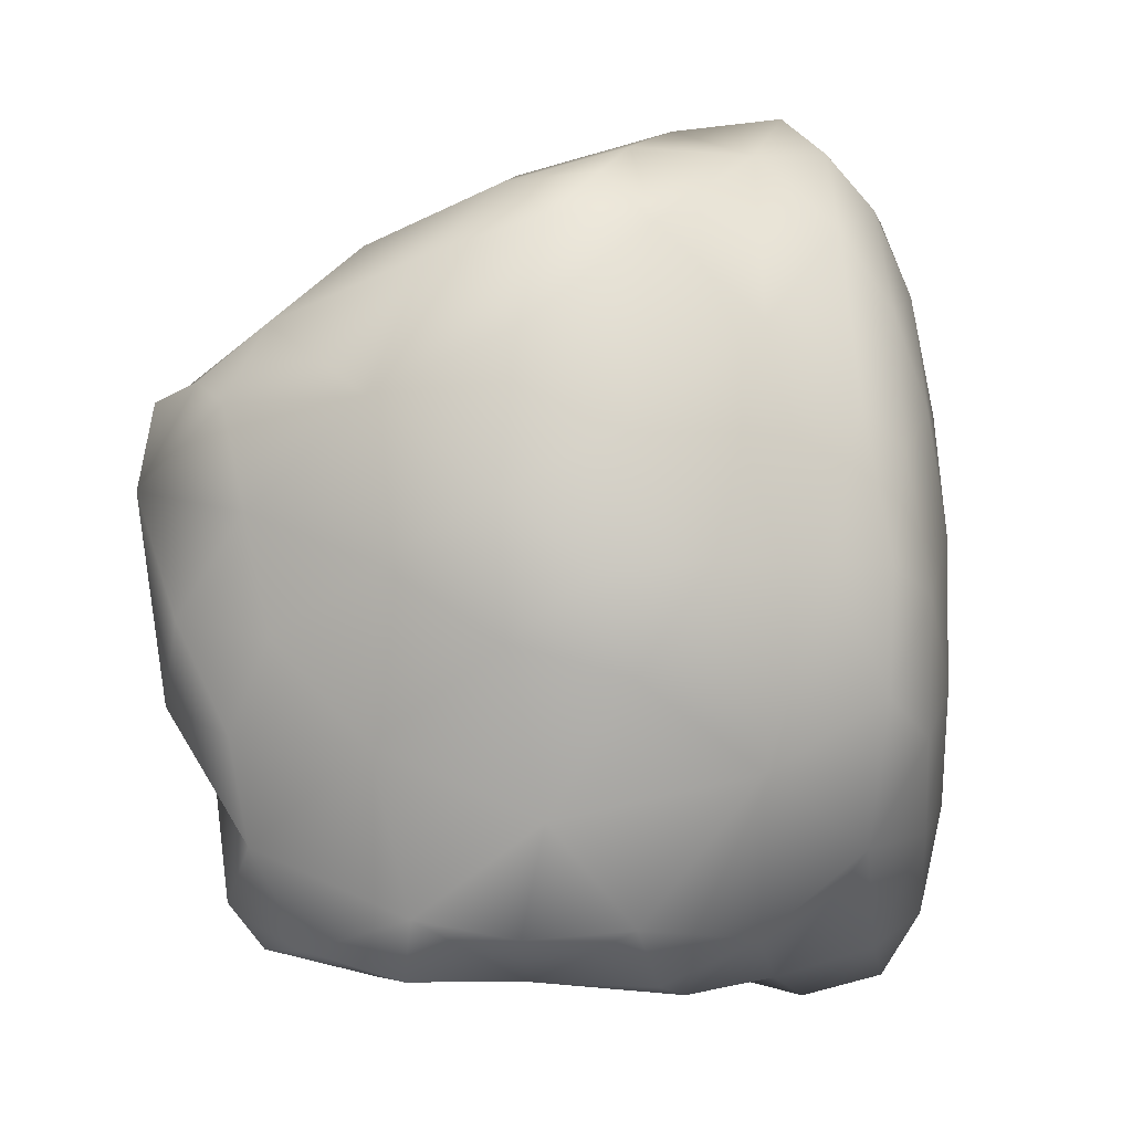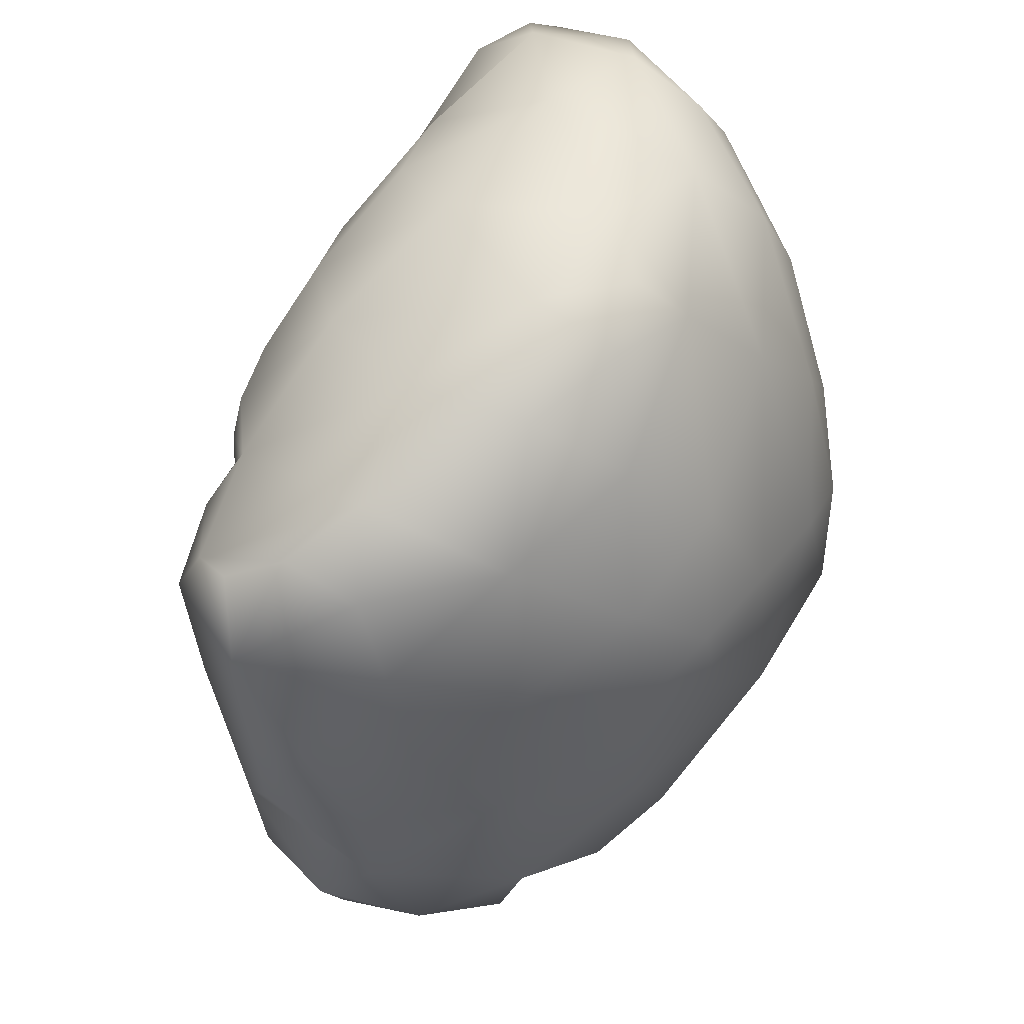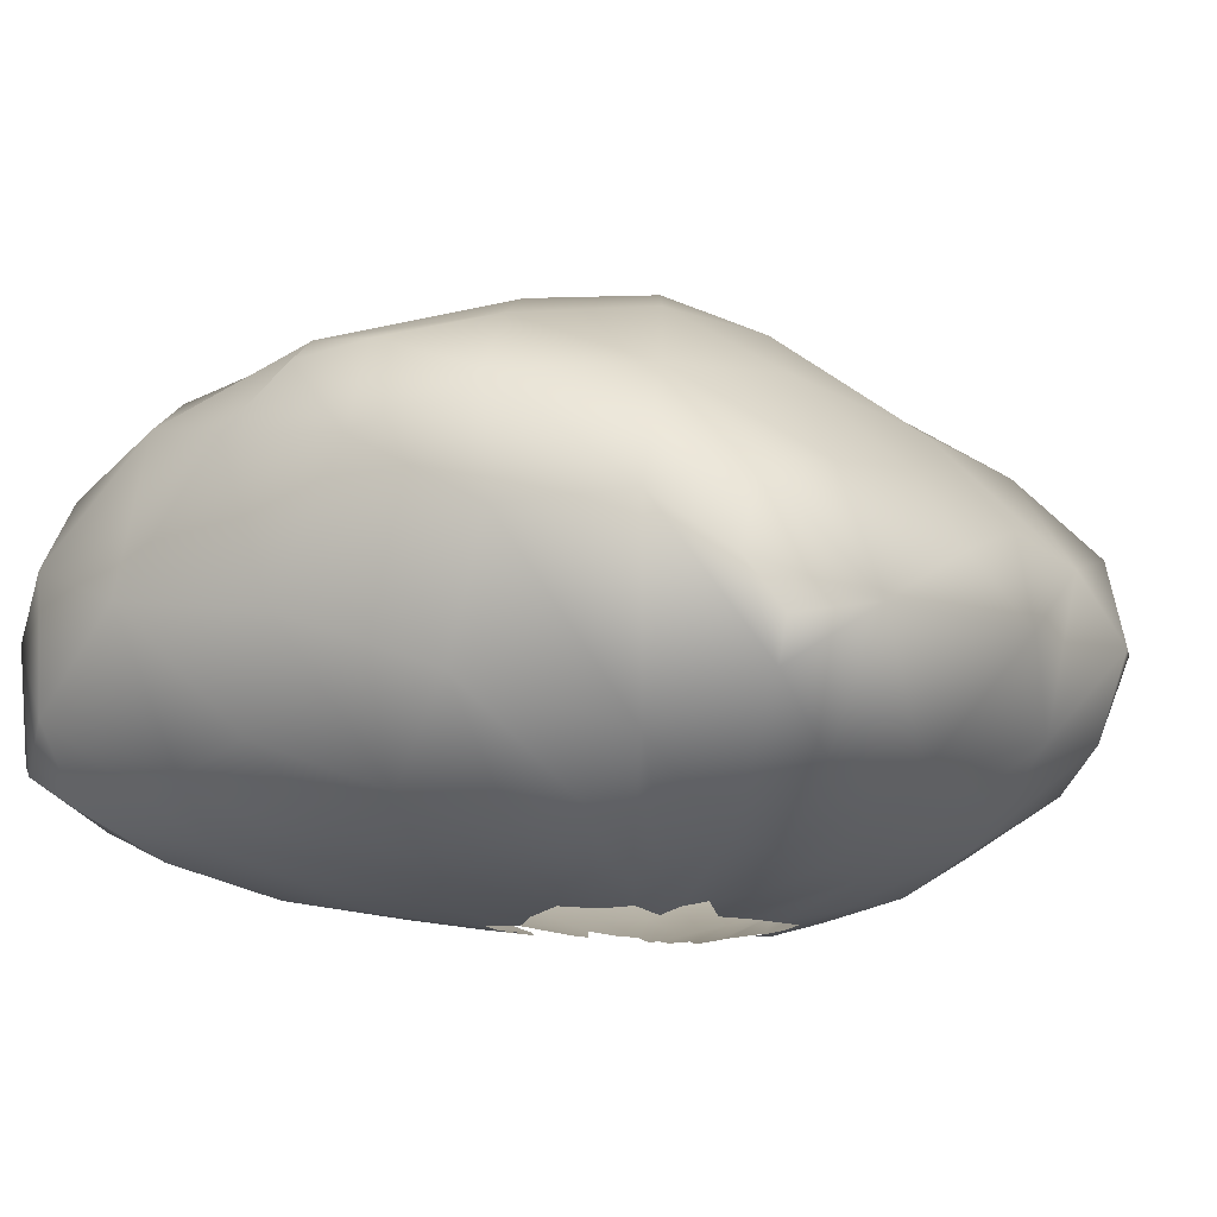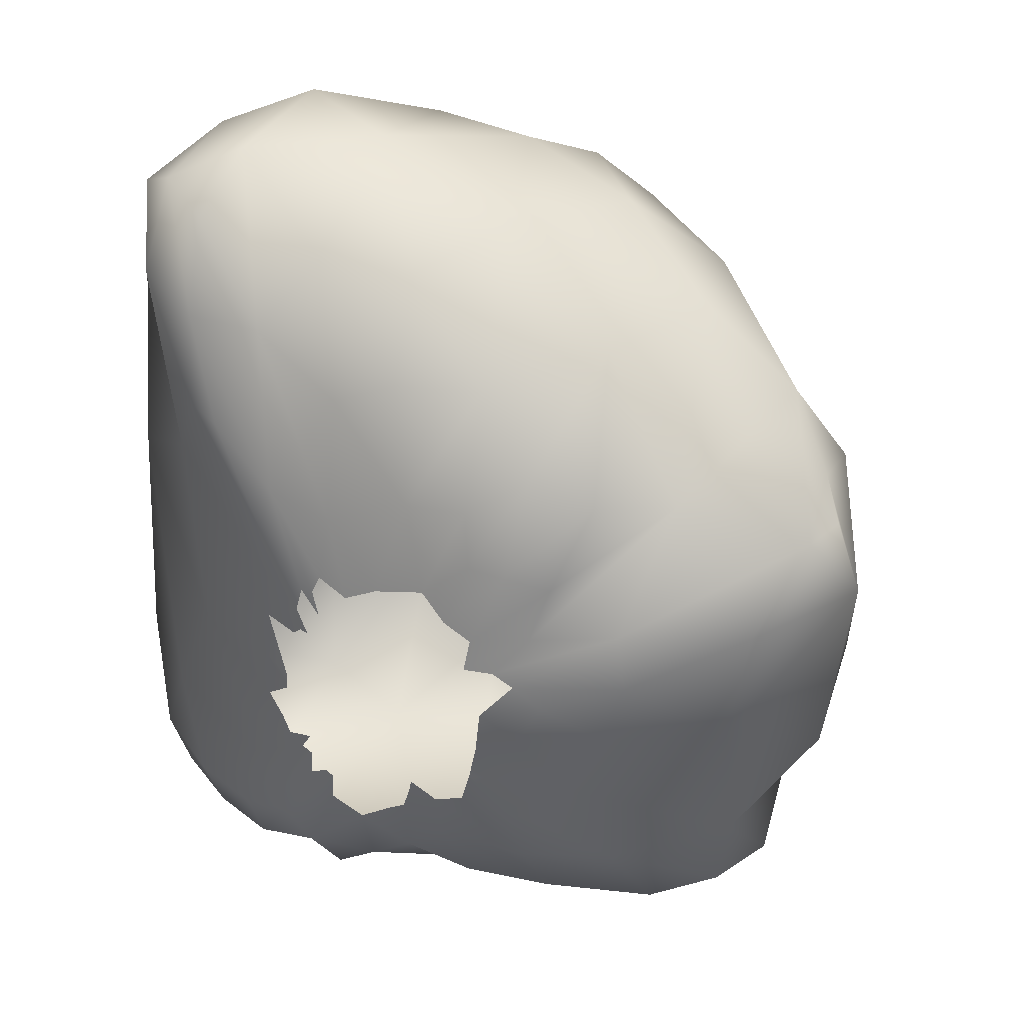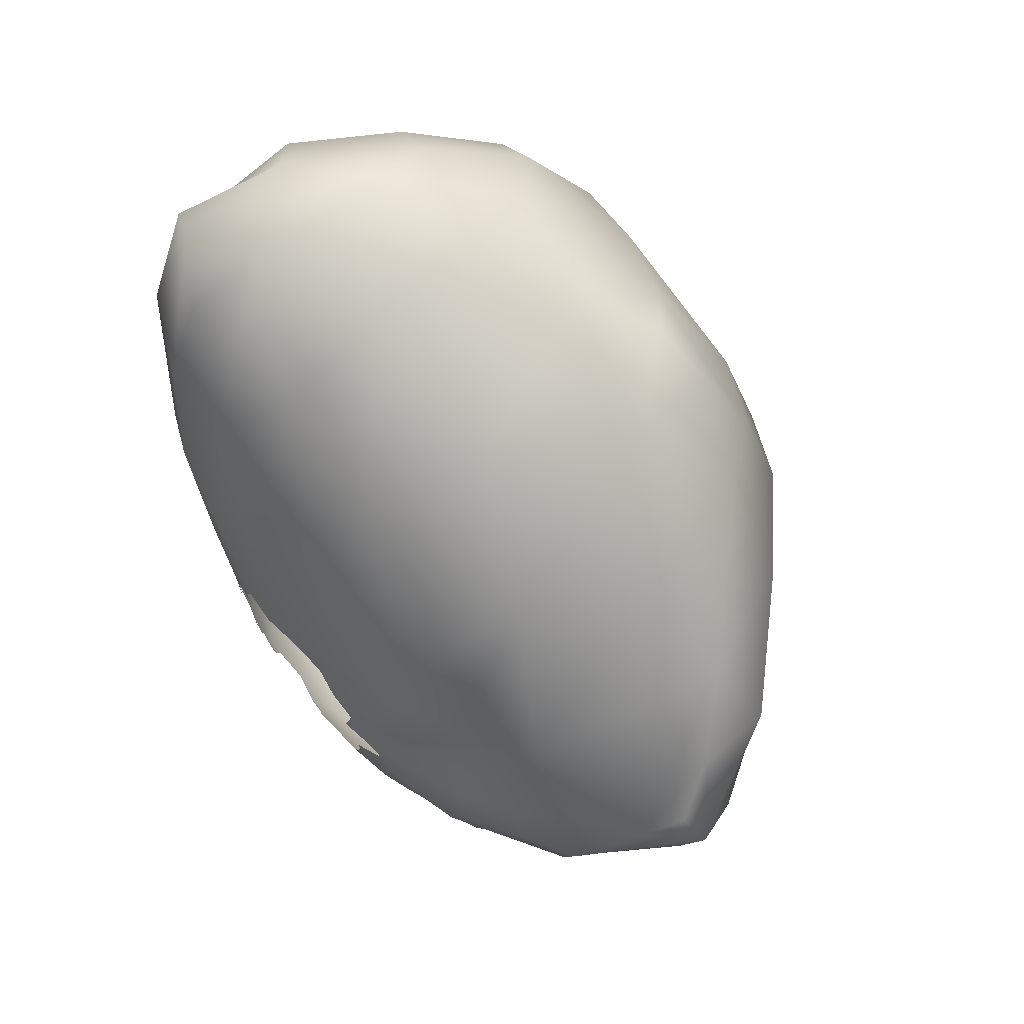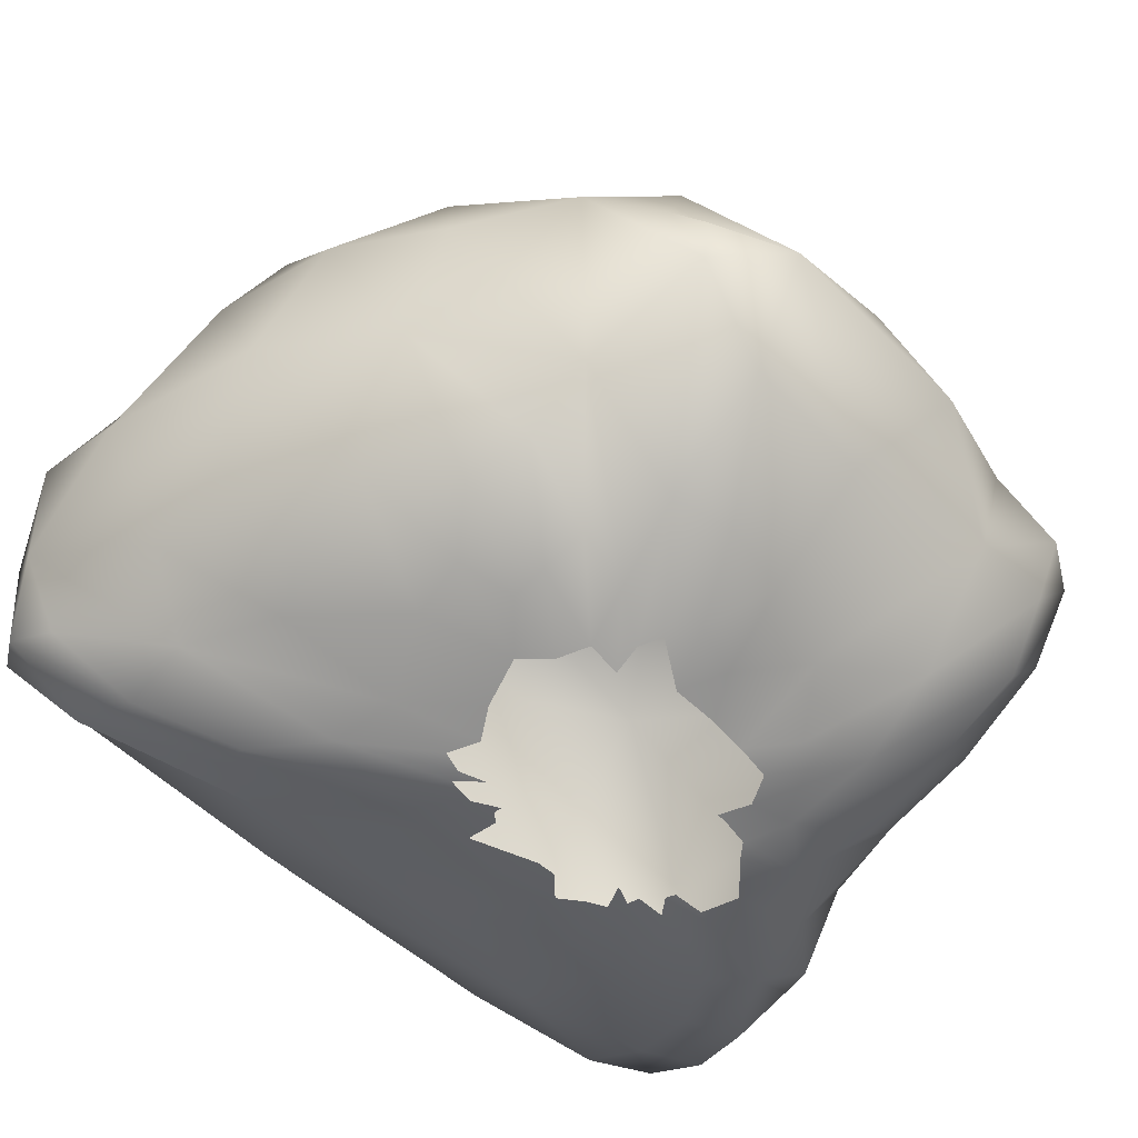
<metadata>
{"format":"obj","ext":"obj","renderer":"f3d","projection":"perspective","resolution":1024,"background":"white","views":[{"elev":0.7,"azim":159.7,"up":"+Z"},{"elev":39.2,"azim":121.3,"up":"+Z"},{"elev":-11.4,"azim":49.2,"up":"+Y"},{"elev":35.0,"azim":25.7,"up":"+Z"},{"elev":73.7,"azim":52.8,"up":"+Z"},{"elev":-57.7,"azim":51.4,"up":"+Y"}]}
</metadata>
<code>
o rock_rockmesh
v -1.123 0.2352 0.0129
v -1.04 0.4094 0.5884
v -0.9363 0.4633 0.9367
v -0.9654 0.2084 1.187
v -0.8407 0.1165 1.387
v -0.9369 0.6957 -0.2135
v -0.7431 0.9568 0.06479
v -1.017 -0.1847 0.3708
v -0.4271 -0.5562 0.001049
v -0.2928 -0.599 -0.04312
v -1.084 0.1043 0.8629
v -0.9705 -0.1459 1.108
v -0.9217 -0.1883 1.313
v -0.8402 -0.3552 1.109
v -0.7242 -0.4208 0.5664
v -0.6261 -0.4933 0.7815
v -0.3597 -0.5711 0.1408
v -0.3725 -0.5696 0.321
v -0.363 -0.5816 0.4704
v -0.5641 1.076 0.1533
v -0.9456 0.67 0.2325
v -0.8346 0.7635 0.5779
v -0.6548 0.9697 0.4641
v -0.7116 0.7929 0.8598
v -0.5102 0.9862 0.5918
v -0.7961 0.4933 1.188
v -0.5538 0.7618 1.091
v -1.068 0.4132 -0.5813
v -1.007 0.3928 -0.9026
v -0.8728 0.6789 -0.6308
v -0.7529 0.9236 -0.3343
v -0.5823 0.8925 -0.6384
v -0.7895 0.5158 -0.9781
v -0.6624 -0.4544 -0.04665
v -1.133 -0.08449 -0.4594
v -0.2952 -0.6001 -0.1003
v -1.15 0.1128 -0.8448
v -0.8768 -0.3288 -0.4543
v -0.3748 -0.574 -0.166
v -0.5067 -0.5244 -0.3173
v -1.083 -0.1387 -0.8594
v -1.051 -0.07911 -1.074
v -0.8387 -0.3086 -0.856
v 0.1871 -0.2236 -0.927
v -0.4808 -0.1797 -1.121
v -0.7706 0.06854 -1.191
v 0.2586 -0.4688 -0.7441
v 0.2167 -0.5722 -0.5011
v 0.2134 -0.6 -0.3603
v -0.085 -0.4716 -0.8089
v -0.06073 -0.5792 -0.5517
v -0.2633 -0.3905 -0.9855
v -0.6027 -0.3287 -1.033
v -0.857 -0.1835 -1.107
v -0.3079 -0.4937 -0.8207
v -0.3789 -0.5271 -0.6935
v -0.5792 -0.4405 -0.8019
v -0.1568 -0.5898 -0.4975
v -0.2275 -0.5863 -0.5312
v -0.2257 -0.5988 -0.4156
v -0.3187 -0.5752 -0.467
v -0.4979 -0.5131 -0.4991
v -0.1658 -0.6096 -0.3788
v -0.2118 -0.6095 -0.3264
v -0.2498 -0.6017 -0.3157
v -0.1649 -0.05573 -1.06
v 0.4917 -0.2149 -0.9292
v 0.08898 -0.5517 -0.6352
v -0.141 -0.6087 -0.3941
v 0.05535 -0.6019 -0.455
v 0.1054 -0.604 -0.4222
v 0.1326 -0.6116 -0.3376
v 0.1386 -0.6153 -0.3053
v 0.3512 -0.5946 -0.1139
v 0.3291 -0.5942 -0.2254
v 0.3014 -0.593 -0.328
v 0.4795 -0.571 -0.05417
v 0.7233 -0.4975 -0.01791
v 1.033 -0.2914 -0.03506
v 1.214 0.05626 -0.2538
v 0.609 -0.5037 -0.2458
v 1.018 -0.1681 -0.515
v 0.4293 -0.5621 -0.3532
v 0.9791 -0.145 -0.7629
v 0.7228 -0.4147 -0.5461
v 1.048 0.1077 -0.8112
v 0.472 -0.5202 -0.5509
v 0.799 -0.2579 -0.8161
v 0.3664 -0.5969 0.0247
v 0.4634 -0.5723 0.1456
v 0.4023 -0.5832 0.1844
v 0.5444 -0.5592 0.08284
v 0.499 -0.5387 0.3097
v 0.7746 -0.4782 0.1782
v 0.7451 -0.4621 0.3465
v 1.092 -0.3036 0.3482
v 1.189 -0.1273 0.5998
v 1.293 0.04127 0.3553
v 1.23 -0.009493 0.6096
v 1.223 0.2263 -0.002515
v 0.2584 -0.3491 0.9794
v 0.4433 -0.4243 0.7723
v 0.4111 -0.5261 0.4932
v 0.3297 -0.5822 0.2778
v 0.5362 -0.09436 1.046
v 0.606 0.6245 0.9971
v 0.165 0.06852 1.296
v -0.6045 0.2647 1.476
v 0.0175 -0.4176 0.9745
v 0.1046 -0.5297 0.6588
v 0.02903 -0.5957 0.3726
v -0.06649 -0.6075 0.3247
v 0.2813 -0.5068 0.6691
v 0.3089 -0.5455 0.5107
v 0.2477 -0.5866 0.3243
v 0.1754 -0.5799 0.4048
v 0.6926 0.2718 1.048
v 0.6269 -0.3839 0.7102
v 0.9766 0.2937 0.821
v 0.8205 -0.2378 0.6861
v 0.5437 -0.495 0.4716
v -0.3036 0.1436 1.441
v -0.3584 0.6136 1.308
v 0.354 0.4789 1.216
v -0.01109 0.5308 1.328
v 0.1418 0.7015 1.23
v 0.02702 0.807 1.085
v -0.249 0.9306 0.8119
v 0.3097 0.746 1.105
v -0.01965 -0.213 1.228
v -0.1341 -0.569 0.5608
v -0.1524 -0.4719 0.9082
v -0.152 -0.6068 0.3722
v -0.1754 -0.6126 0.3145
v -0.295 -0.2745 1.24
v -0.4208 -0.429 1.05
v -0.3227 -0.5735 0.6073
v -0.6297 -0.1125 1.445
v -0.6557 -0.3303 1.313
v -0.8158 -0.2338 1.362
v -0.6354 -0.449 1.055
v -0.5185 -0.5384 0.7672
v -0.2533 -0.604 0.1306
v -0.1979 -0.6169 0.1549
v -0.1549 -0.617 0.2375
v -0.2354 -0.6094 0.231
v 0.3979 0.7676 -0.8591
v 0.2879 0.5202 -1.015
v 0.1814 1.054 -0.1438
v -0.2014 1.039 -0.4043
v 0.4966 0.9364 -0.05074
v 0.5189 0.9313 0.3465
v 0.433 0.8448 0.7908
v 0.6573 0.5475 -0.9908
v 0.7881 0.6558 -0.332
v 0.6673 0.6364 -0.8075
v 0.6476 0.2568 -1.022
v 0.8935 0.3841 -0.9173
v 0.9435 0.1199 -0.9473
v 0.7697 -0.04421 -0.9702
v 1.099 0.3396 -0.3214
v 1.033 0.2964 -0.6334
v 0.3666 0.8789 -0.5296
v 0.08644 0.8394 -0.8386
v -0.2818 0.825 -0.8822
v -0.01954 0.7334 -1.014
v -0.1743 0.5519 -1.076
v 0.2844 1.059 0.1439
v 0.1761 0.9969 0.526
v -0.0327 1.088 0.1665
v -0.3642 1.093 0.155
v 1.016 0.4658 -0.04538
v 0.7856 0.7309 0.1554
v 1.075 0.4268 0.2961
v 0.8004 0.6698 0.6049
v 1.12 0.3679 0.5916
v 1.14 0.1348 0.6631
v -0.3239 -0.5873 -0.2312
v -0.2247 -0.6111 0.1576
v -0.6519 0.4739 1.345
v -0.5545 1.073 -0.2078
v -0.4959 0.4539 -1.059
v -1.007 0.1374 -1.13
v -0.2136 -0.6125 -0.2558
v 0.5042 -0.4009 -0.7689
v 0.3172 -0.5996 0.1825
v -0.2132 -0.6107 0.3094
v -0.2993 -0.5901 -0.2879
f 11 4 3
f 12 5 4
f 1 11 2
f 8 11 1
f 9 17 15
f 15 18 16
f 19 142 16
f 1 21 6
f 20 171 181
f 1 2 21
f 24 27 25
f 6 28 1
f 29 33 183
f 6 30 28
f 31 32 30
f 7 181 31
f 8 34 15
f 34 9 15
f 37 35 1
f 35 38 8
f 9 39 36
f 38 40 34
f 34 40 39
f 43 38 41
f 45 53 46
f 55 45 52
f 51 50 68
f 58 55 51
f 59 60 56
f 69 63 59
f 65 62 61
f 184 188 65
f 66 167 148
f 67 160 185
f 44 157 67
f 68 70 51
f 47 48 68
f 48 72 71
f 49 73 72
f 82 80 79
f 162 161 80
f 81 85 82
f 86 162 82
f 84 159 86
f 49 87 76
f 88 160 159
f 49 48 87
f 185 88 87
f 74 77 89
f 77 92 89
f 92 90 89
f 91 93 186
f 78 94 92
f 92 94 90
f 97 120 95
f 79 98 96
f 80 100 98
f 101 113 102
f 102 114 103
f 103 115 104
f 113 116 114
f 105 117 124
f 117 119 106
f 102 118 105
f 105 120 117
f 119 176 175
f 120 97 119
f 97 177 119
f 103 121 118
f 186 93 104
f 123 180 108
f 107 125 122
f 125 123 122
f 125 127 123
f 123 128 27
f 106 124 117
f 129 126 124
f 153 129 106
f 153 169 127
f 130 109 101
f 131 112 111
f 132 131 110
f 135 132 109
f 141 137 136
f 108 5 138
f 146 179 144
f 163 156 147
f 156 158 154
f 158 159 157
f 162 86 158
f 147 148 164
f 164 165 150
f 166 164 148
f 165 182 32
f 149 151 163
f 169 153 152
f 128 169 170
f 171 128 170
f 25 128 171
f 172 161 155
f 151 173 155
f 173 172 155
f 174 172 173
f 174 100 172
f 174 98 100
f 175 174 173
f 177 98 176
f 2 11 3
f 5 13 140
f 11 12 4
f 12 13 5
f 11 8 12
f 12 15 14
f 140 14 141
f 14 15 16
f 141 16 142
f 19 16 18
f 9 10 17
f 15 17 18
f 18 143 179
f 146 18 179
f 7 6 21
f 21 2 22
f 23 7 22
f 25 20 23
f 20 25 171
f 2 3 22
f 25 23 24
f 26 4 5
f 3 4 26
f 3 26 24
f 25 27 128
f 26 5 180
f 27 26 180
f 29 37 28
f 37 29 183
f 28 30 29
f 7 31 6
f 30 6 31
f 33 30 32
f 32 31 181
f 32 182 33
f 10 9 36
f 1 35 8
f 28 37 1
f 9 34 39
f 37 41 35
f 39 40 178
f 38 35 41
f 40 38 62
f 183 42 37
f 188 40 62
f 42 43 41
f 38 43 62
f 66 50 52
f 54 46 53
f 183 54 42
f 50 55 52
f 51 55 50
f 53 56 57
f 43 54 57
f 61 56 60
f 55 58 59
f 55 59 56
f 58 69 59
f 62 57 61
f 59 63 60
f 61 64 65
f 62 65 188
f 46 33 182
f 44 66 148
f 66 45 182
f 66 182 167
f 45 46 182
f 48 47 185
f 47 67 185
f 68 44 47
f 47 44 67
f 67 157 160
f 148 157 44
f 68 71 70
f 68 48 71
f 48 49 72
f 77 81 78
f 79 81 82
f 74 81 77
f 82 162 80
f 75 83 81
f 82 85 84
f 82 84 86
f 85 87 88
f 76 87 83
f 88 185 160
f 84 88 159
f 87 48 185
f 77 78 92
f 95 90 94
f 78 79 94
f 120 93 95
f 96 94 79
f 95 96 97
f 97 98 99
f 79 80 98
f 100 80 161
f 114 102 113
f 115 103 114
f 110 101 109
f 113 110 116
f 114 116 115
f 110 111 116
f 175 106 119
f 106 175 153
f 101 102 105
f 117 120 119
f 102 103 118
f 105 118 120
f 121 103 104
f 121 104 93
f 118 121 120
f 121 93 120
f 101 105 107
f 108 180 5
f 128 123 127
f 105 124 107
f 107 124 125
f 123 27 180
f 124 126 125
f 126 127 125
f 101 107 130
f 106 129 124
f 129 127 126
f 129 153 127
f 127 169 128
f 110 131 111
f 110 109 132
f 131 133 112
f 130 122 135
f 135 136 132
f 131 137 133
f 187 134 137
f 136 138 139
f 136 139 141
f 139 138 140
f 139 140 141
f 19 137 142
f 187 19 146
f 138 5 140
f 148 156 154
f 155 156 163
f 157 148 154
f 154 158 157
f 162 155 161
f 156 162 158
f 181 150 32
f 150 181 171
f 149 163 150
f 163 147 164
f 165 166 167
f 166 165 164
f 149 170 168
f 165 167 182
f 148 167 166
f 151 168 152
f 149 168 151
f 168 169 152
f 149 150 170
f 163 151 155
f 172 100 161
f 151 152 173
f 152 175 173
f 175 176 174
f 176 98 174
f 152 153 175
f 177 99 98
f 12 8 15
f 13 12 14
f 140 13 14
f 141 14 16
f 18 17 143
f 146 19 18
f 181 7 20
f 22 7 21
f 23 20 7
f 24 22 3
f 23 22 24
f 27 24 26
f 33 29 30
f 34 8 38
f 41 37 42
f 188 178 40
f 66 44 50
f 66 52 45
f 183 46 54
f 45 55 53
f 56 53 55
f 57 54 53
f 43 42 54
f 61 57 56
f 62 43 57
f 61 60 64
f 46 183 33
f 68 50 44
f 79 78 81
f 74 75 81
f 81 83 85
f 83 75 76
f 85 83 87
f 84 85 88
f 95 91 90
f 93 91 95
f 96 95 94
f 97 96 98
f 110 113 101
f 176 119 177
f 99 177 97
f 108 122 123
f 130 107 122
f 109 130 135
f 131 132 136
f 131 136 137
f 137 134 133
f 187 145 134
f 135 122 138
f 136 135 138
f 138 122 108
f 142 137 141
f 19 187 137
f 148 147 156
f 162 156 155
f 160 157 159
f 159 158 86
f 150 163 164
f 150 165 32
f 169 168 170
f 171 170 150

</code>
